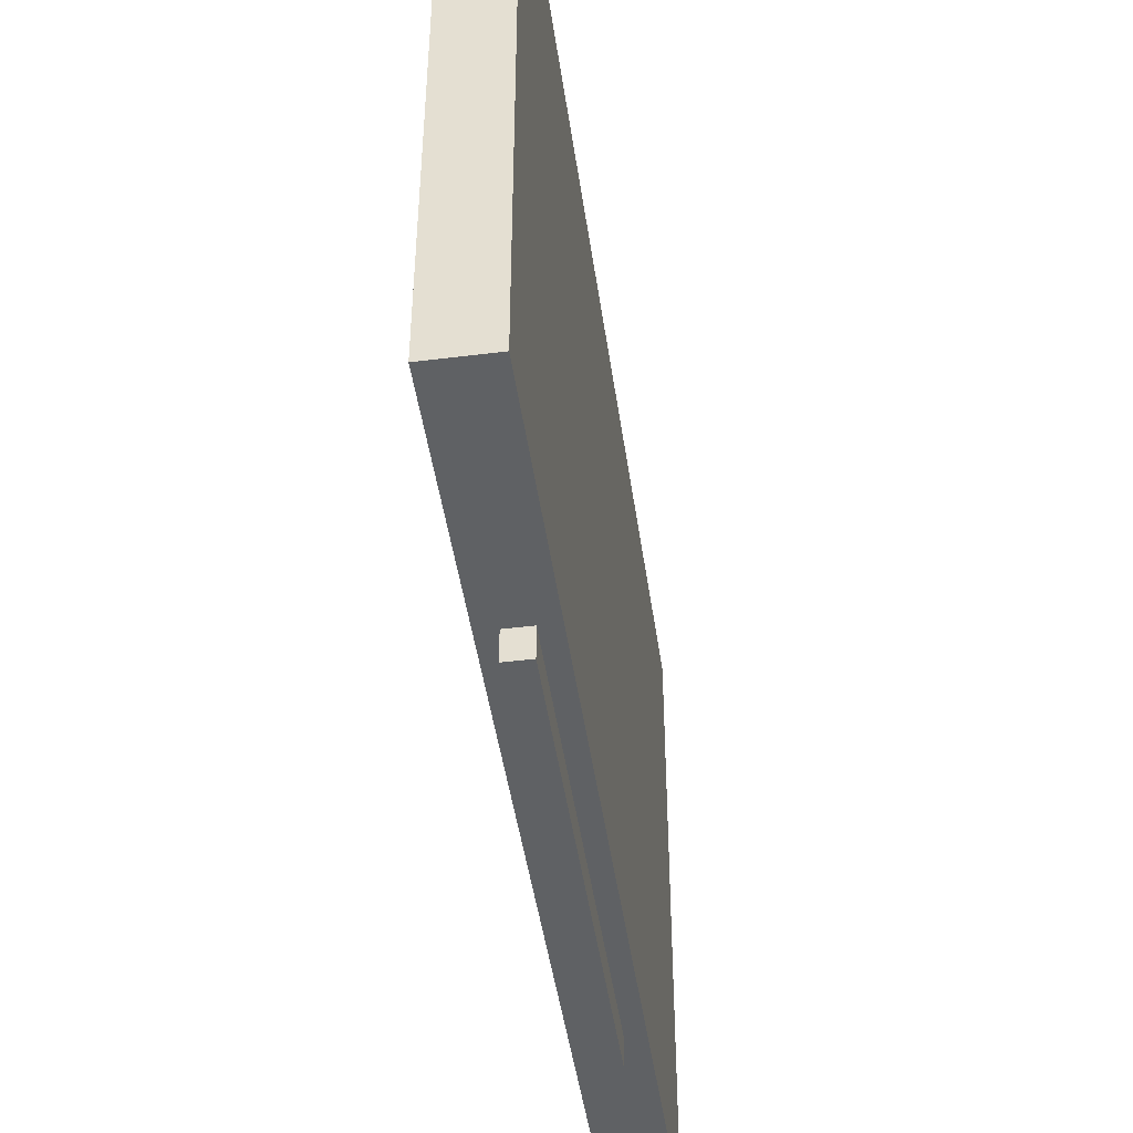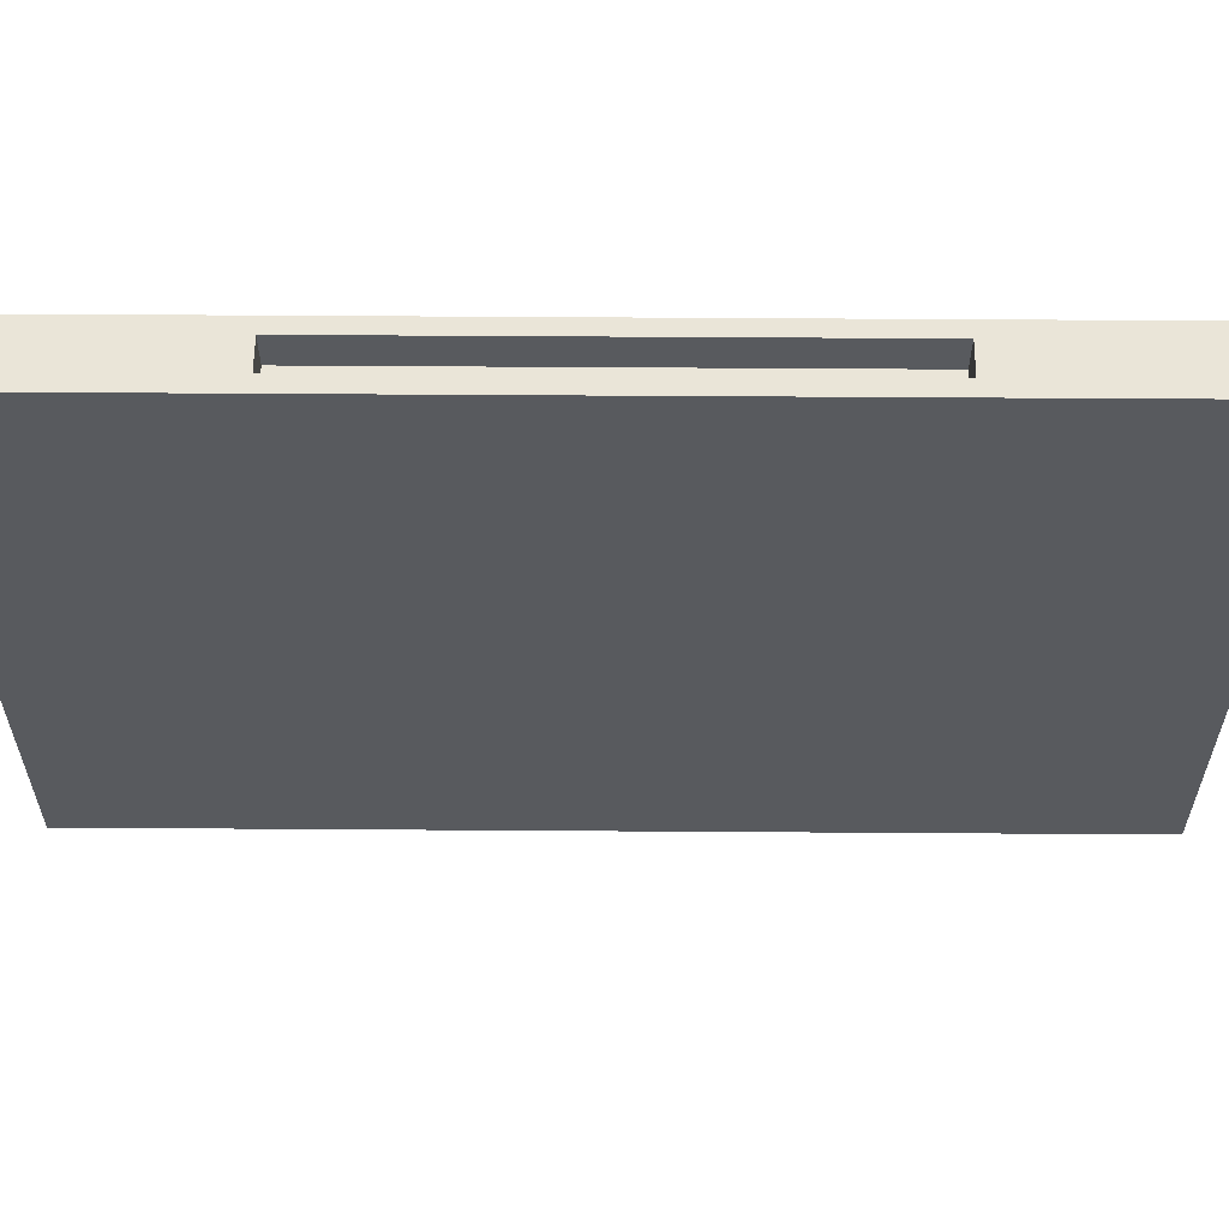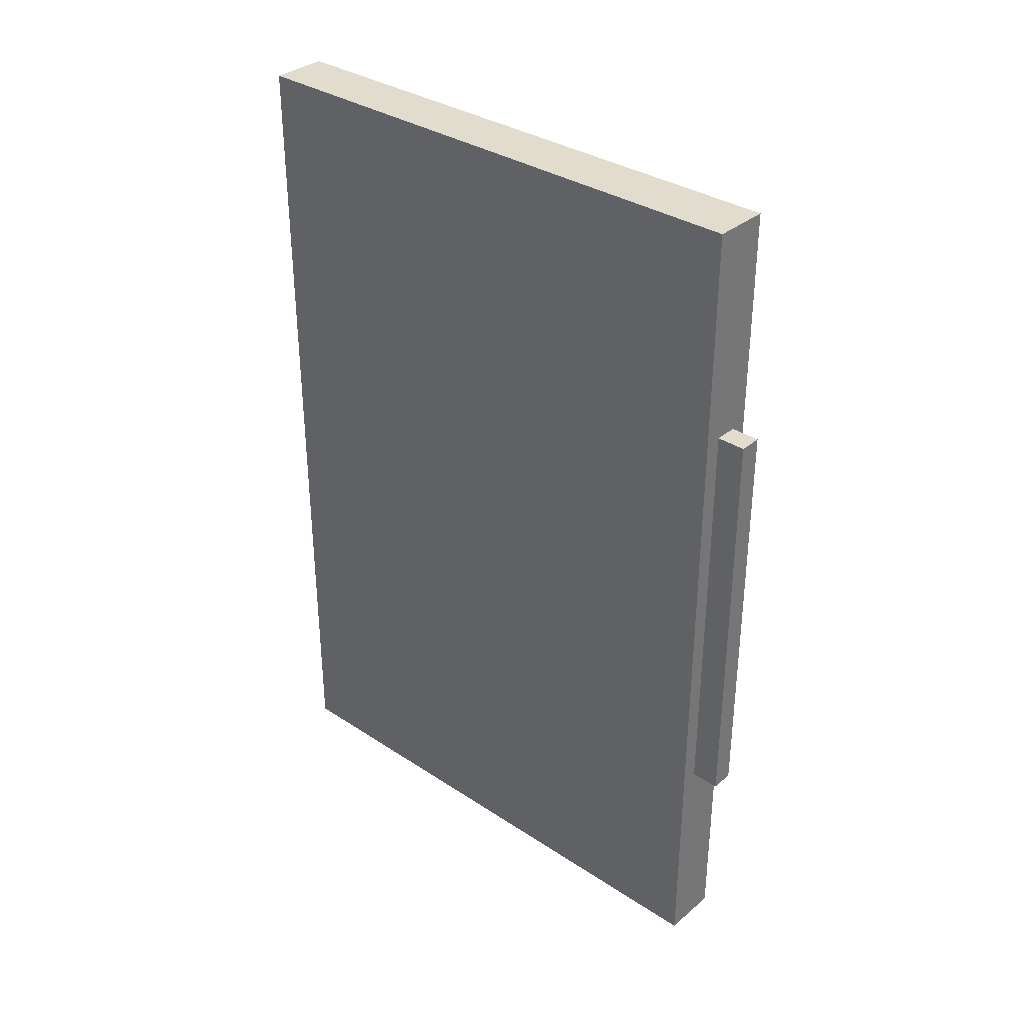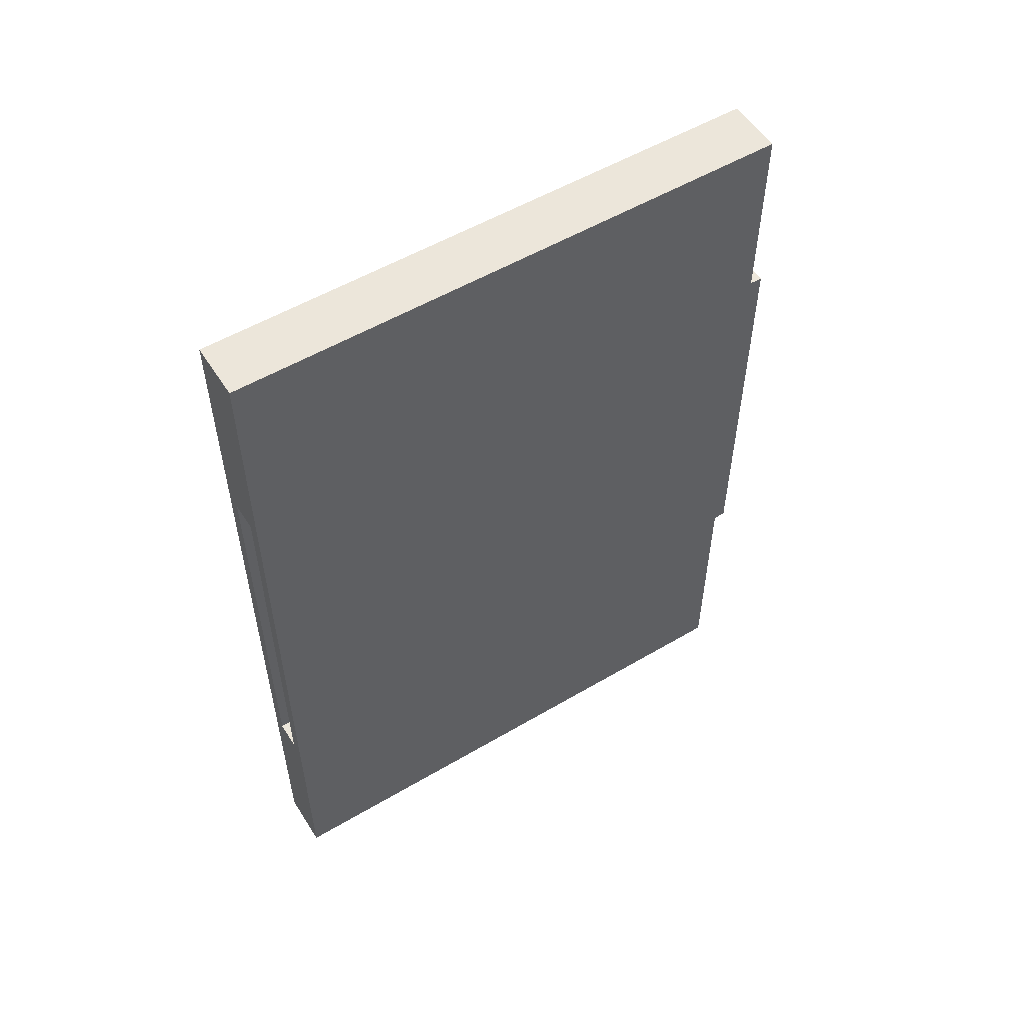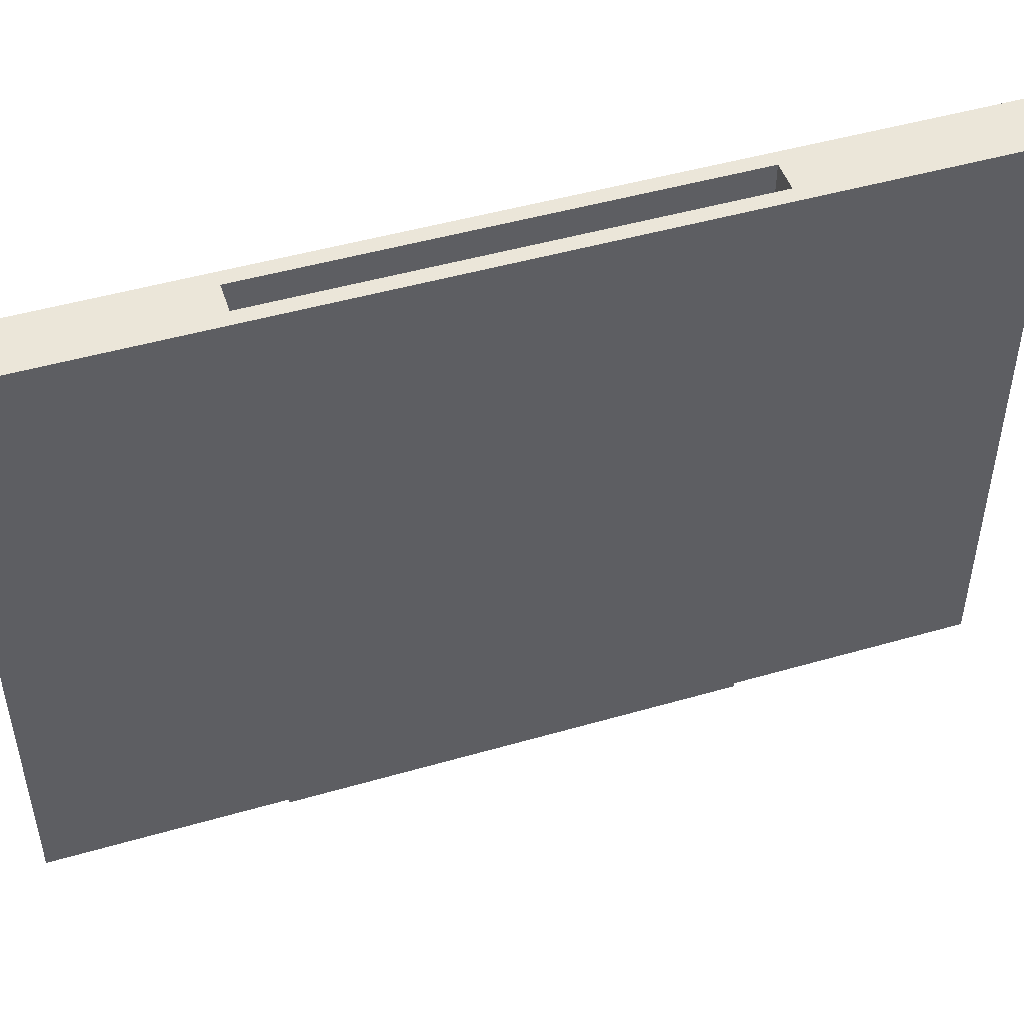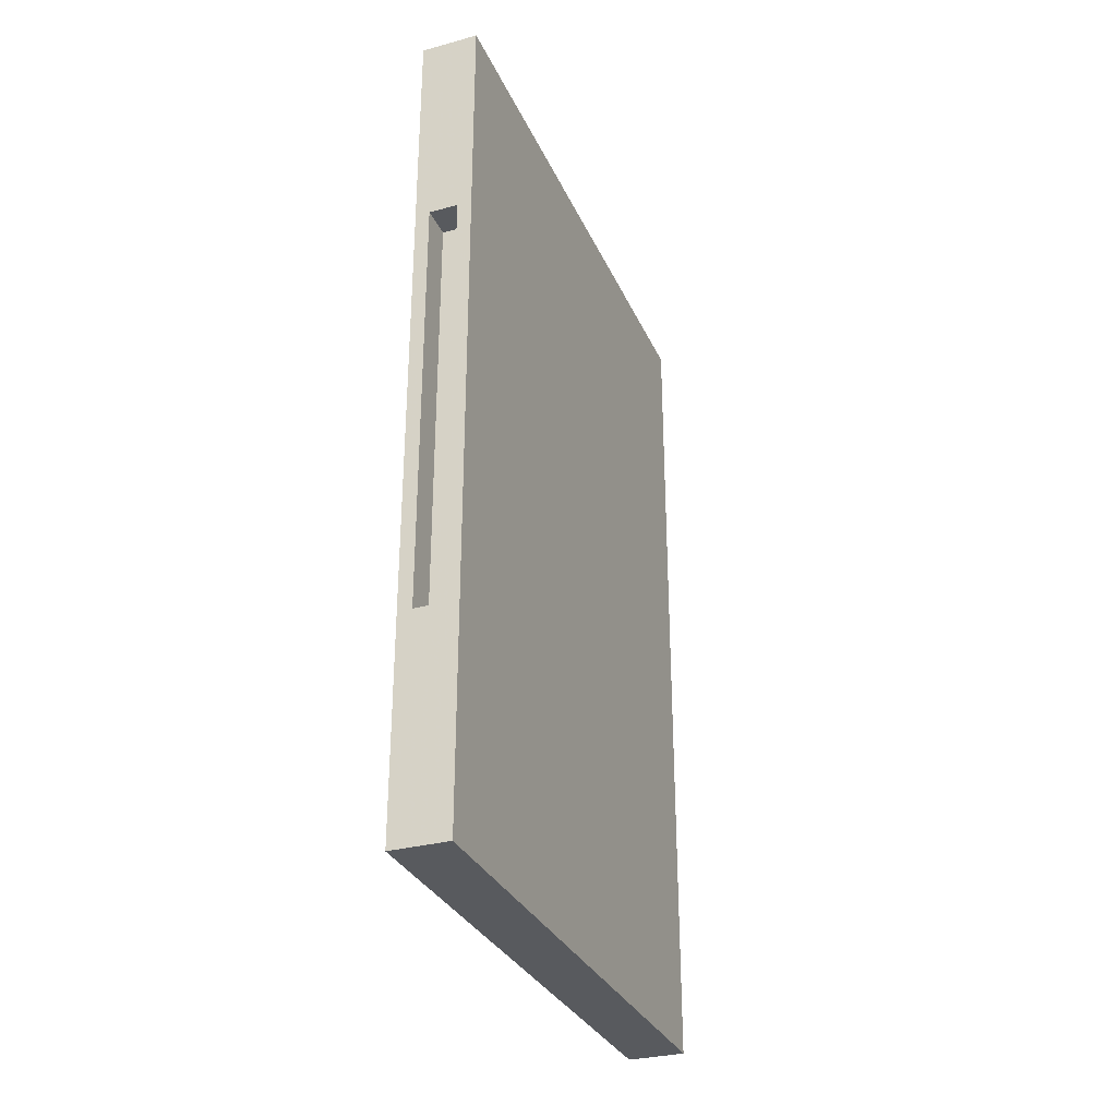
<metadata>
{"format":"obj","ext":"obj","renderer":"f3d","projection":"perspective","resolution":1024,"background":"white","views":[{"elev":-46.1,"azim":8.1,"up":"+Y"},{"elev":59.2,"azim":90.4,"up":"+Y"},{"elev":34.0,"azim":-48.3,"up":"+Z"},{"elev":54.4,"azim":-122.0,"up":"+Z"},{"elev":47.9,"azim":-108.0,"up":"+Y"},{"elev":-31.1,"azim":-158.9,"up":"+Z"}]}
</metadata>
<code>
v 24 21 -14
v 24 21 16
v 24 1 16
v 24 1 -14
v 24 21 -14
v 24 1 -14
v 22 1 -14
v 22 21 -14
v 24 21 -14
v 22 21 -14
v 22 21 16
v 24 21 16
v 24 21 16
v 22 21 16
v 22 1 16
v 24 1 16
v 22 1 16
v 22 1 -14
v 24 1 -14
v 24 1 16
v 22 1 -14
v 22 1 16
v 22 21 16
v 22 21 -14
v 24 21 -14
v 22.5 21 -6.5
v 23.5 21 -6.5
v 24 21 -14
v 22 21 -14
v 22.5 21 -6.5
v 22 21 -14
v 22 21 16
v 22.5 21 -6.5
v 22 21 16
v 22.5 21 8.5
v 22.5 21 -6.5
v 24 21 -14
v 23.5 21 -6.5
v 23.5 21 8.5
v 24 21 -14
v 23.5 21 8.5
v 24 21 16
v 22 21 16
v 23.5 21 8.5
v 22.5 21 8.5
v 22 21 16
v 24 21 16
v 23.5 21 8.5
v 23.5 21 -6.5
v 22.5 21 -6.5
v 23.5 19.9 -6.5
v 23.5 19.9 -6.5
v 22.5 21 -6.5
v 22.5 19.9 -6.5
v 22.5 21 -6.5
v 22.5 21 8.5
v 22.5 19.9 -6.5
v 22.5 19.9 -6.5
v 22.5 21 8.5
v 22.5 19.9 8.5
v 22.5 21 8.5
v 23.5 21 8.5
v 22.5 19.9 8.5
v 22.5 19.9 8.5
v 23.5 21 8.5
v 23.5 19.9 8.5
v 23.5 21 8.5
v 23.5 21 -6.5
v 23.5 19.9 -6.5
v 23.5 19.9 8.5
v 23.5 21 8.5
v 23.5 19.9 -6.5
v 23.5 19.9 -6.5
v 22.5 19.9 -6.5
v 22.5 19.9 8.5
v 23.5 19.9 -6.5
v 22.5 19.9 8.5
v 23.5 19.9 8.5
v 22 1 16
v 22.6 1 -6.4
v 22.6 1 8.4
v 22 1 16
v 22 1 -14
v 22.6 1 -6.4
v 22 1 -14
v 24 1 -14
v 22.6 1 -6.4
v 24 1 -14
v 23.4 1 -6.4
v 22.6 1 -6.4
v 22 1 16
v 22.6 1 8.4
v 23.4 1 8.4
v 22 1 16
v 23.4 1 8.4
v 24 1 16
v 24 1 -14
v 23.4 1 8.4
v 23.4 1 -6.4
v 24 1 -14
v 24 1 16
v 23.4 1 8.4
v 22.6 1 8.4
v 22.6 1 -6.4
v 22.6 0 8.4
v 22.6 0 8.4
v 22.6 1 -6.4
v 22.6 0 -6.4
v 22.6 1 -6.4
v 23.4 1 -6.4
v 22.6 0 -6.4
v 22.6 0 -6.4
v 23.4 1 -6.4
v 23.4 0 -6.4
v 23.4 1 -6.4
v 23.4 1 8.4
v 23.4 0 -6.4
v 23.4 0 -6.4
v 23.4 1 8.4
v 23.4 0 8.4
v 23.4 1 8.4
v 22.6 1 8.4
v 22.6 0 8.4
v 23.4 0 8.4
v 23.4 1 8.4
v 22.6 0 8.4
v 22.6 0 8.4
v 22.6 0 -6.4
v 23.4 0 -6.4
v 22.6 0 8.4
v 23.4 0 -6.4
v 23.4 0 8.4
f 1 2 3
f 1 3 4
f 5 6 7
f 5 7 8
f 21 23 24
f 21 22 23
f 13 14 15
f 13 15 16
f 25 26 27
f 28 29 30
f 31 32 33
f 34 35 36
f 37 38 39
f 40 41 42
f 43 44 45
f 46 47 48
f 49 50 51
f 52 53 54
f 55 56 57
f 58 59 60
f 61 62 63
f 64 65 66
f 67 68 69
f 70 71 72
f 73 74 75
f 76 77 78
f 79 80 81
f 82 83 84
f 85 86 87
f 88 89 90
f 91 92 93
f 94 95 96
f 97 98 99
f 100 101 102
f 103 104 105
f 106 107 108
f 109 110 111
f 112 113 114
f 115 116 117
f 118 119 120
f 121 122 123
f 124 125 126
f 127 128 129
f 130 131 132

</code>
